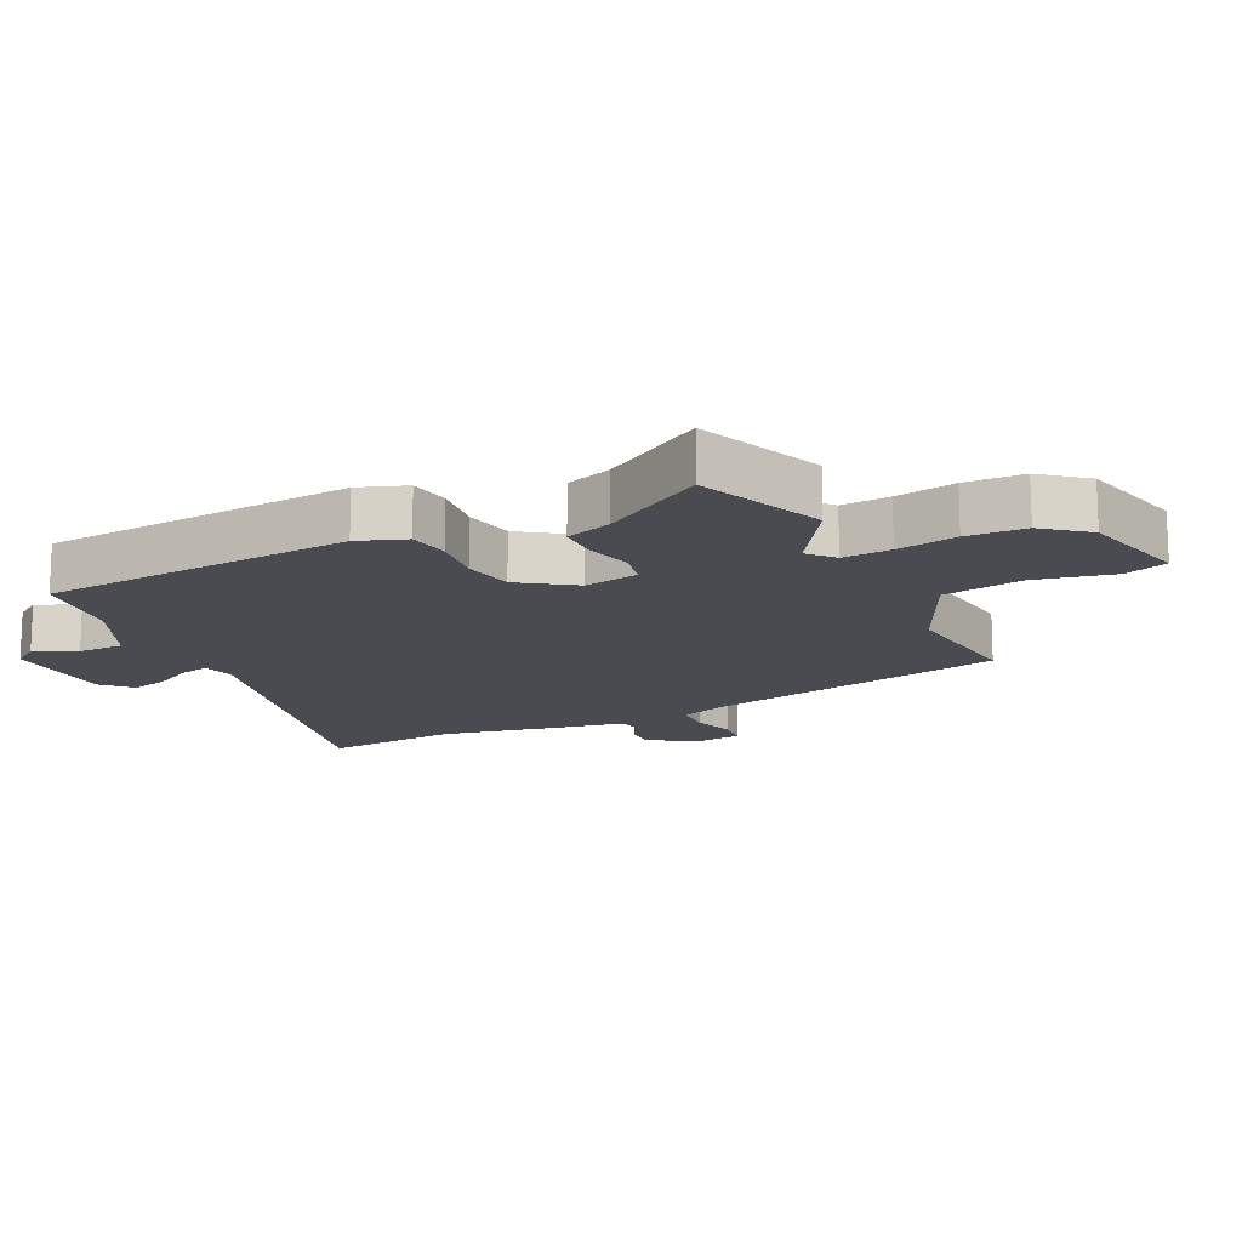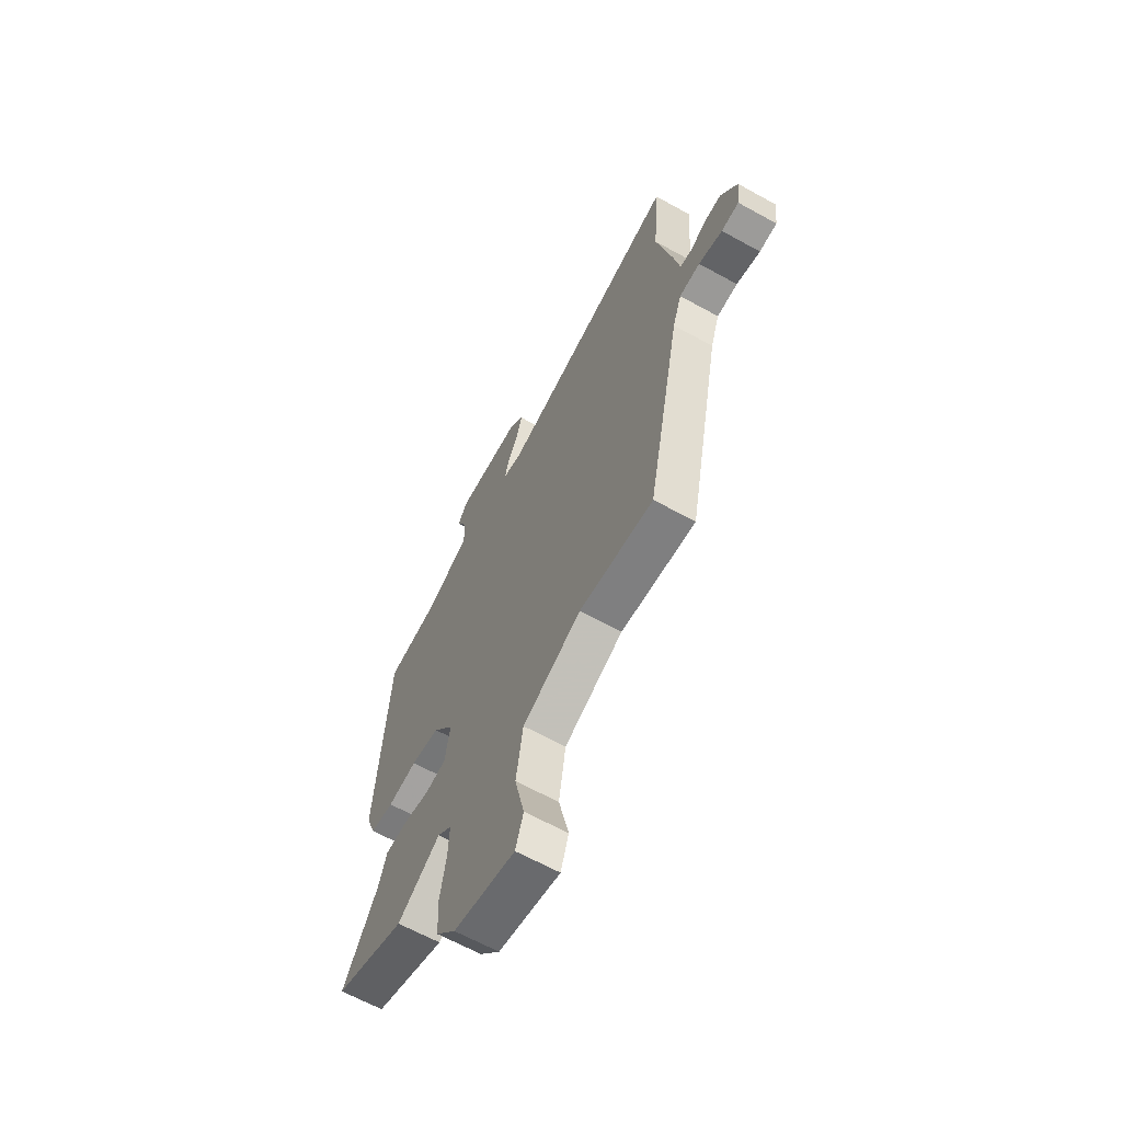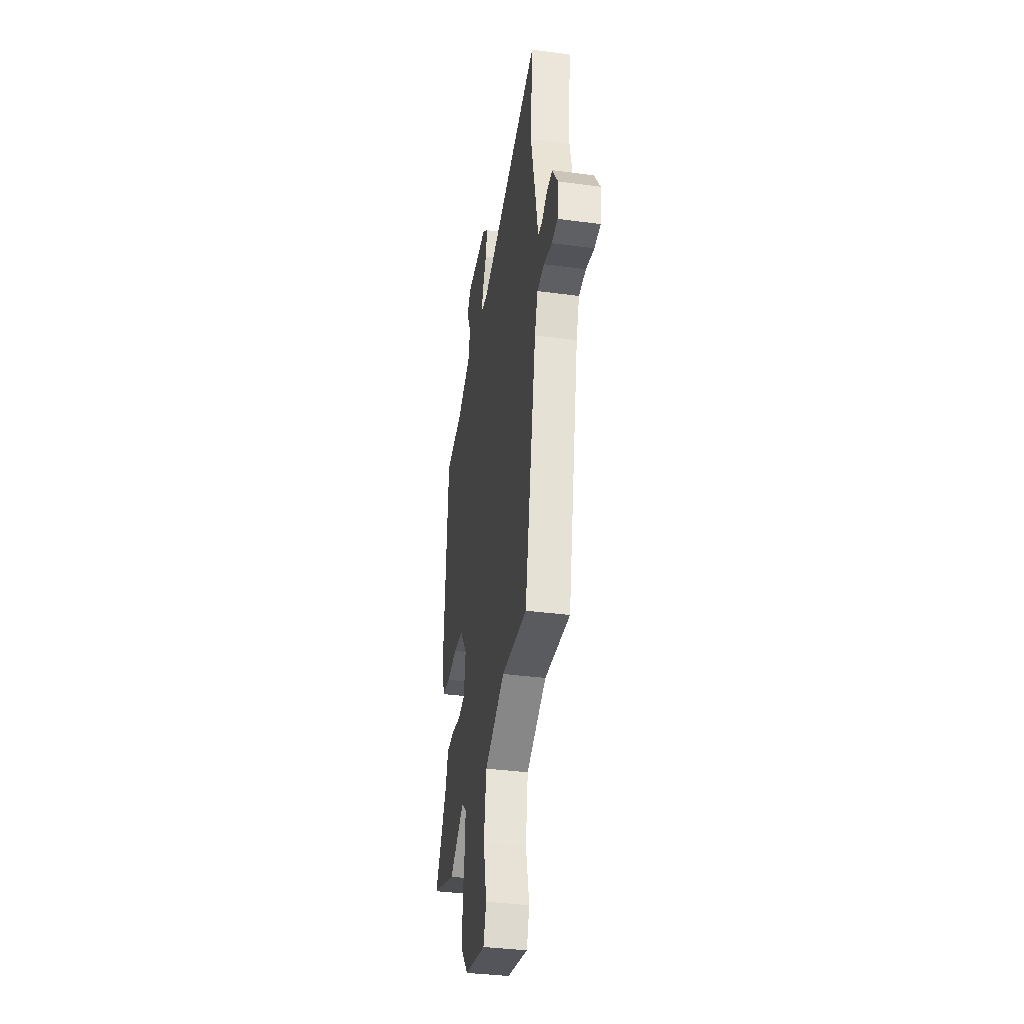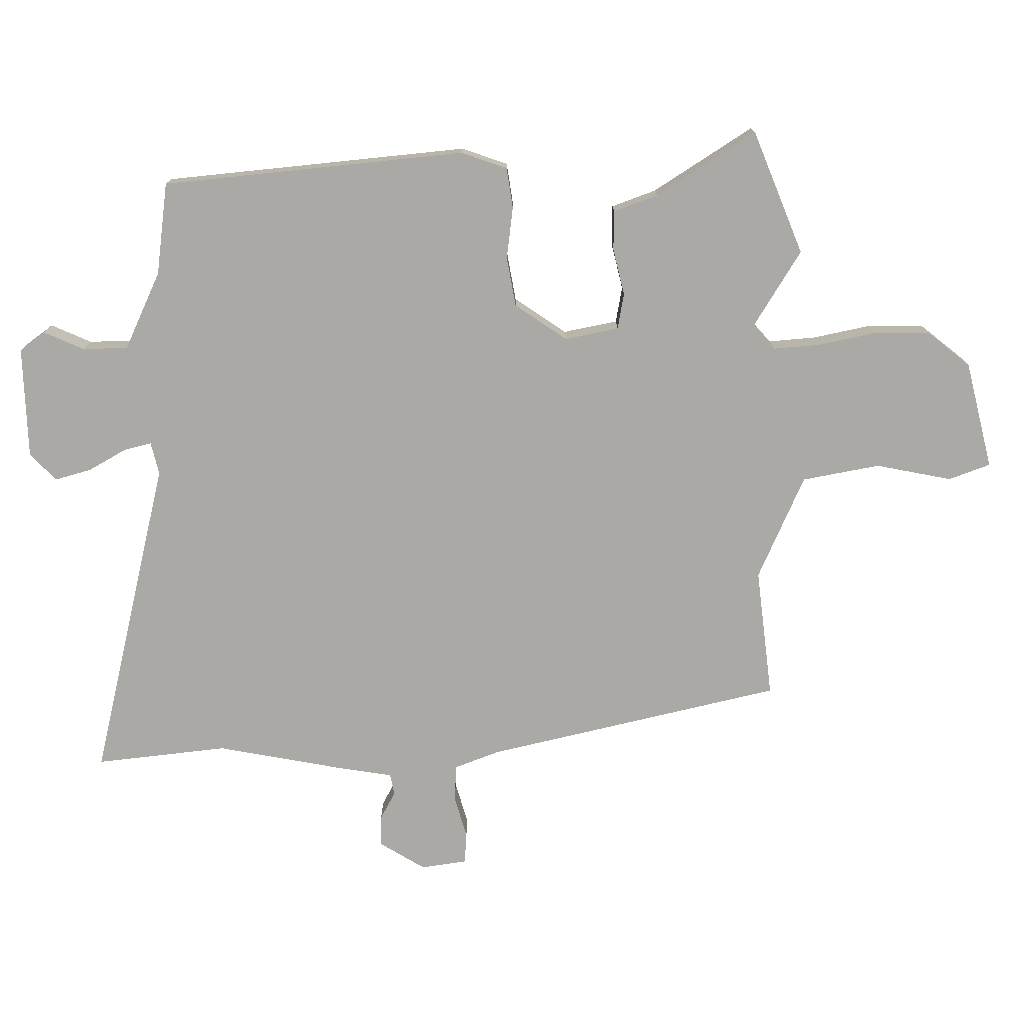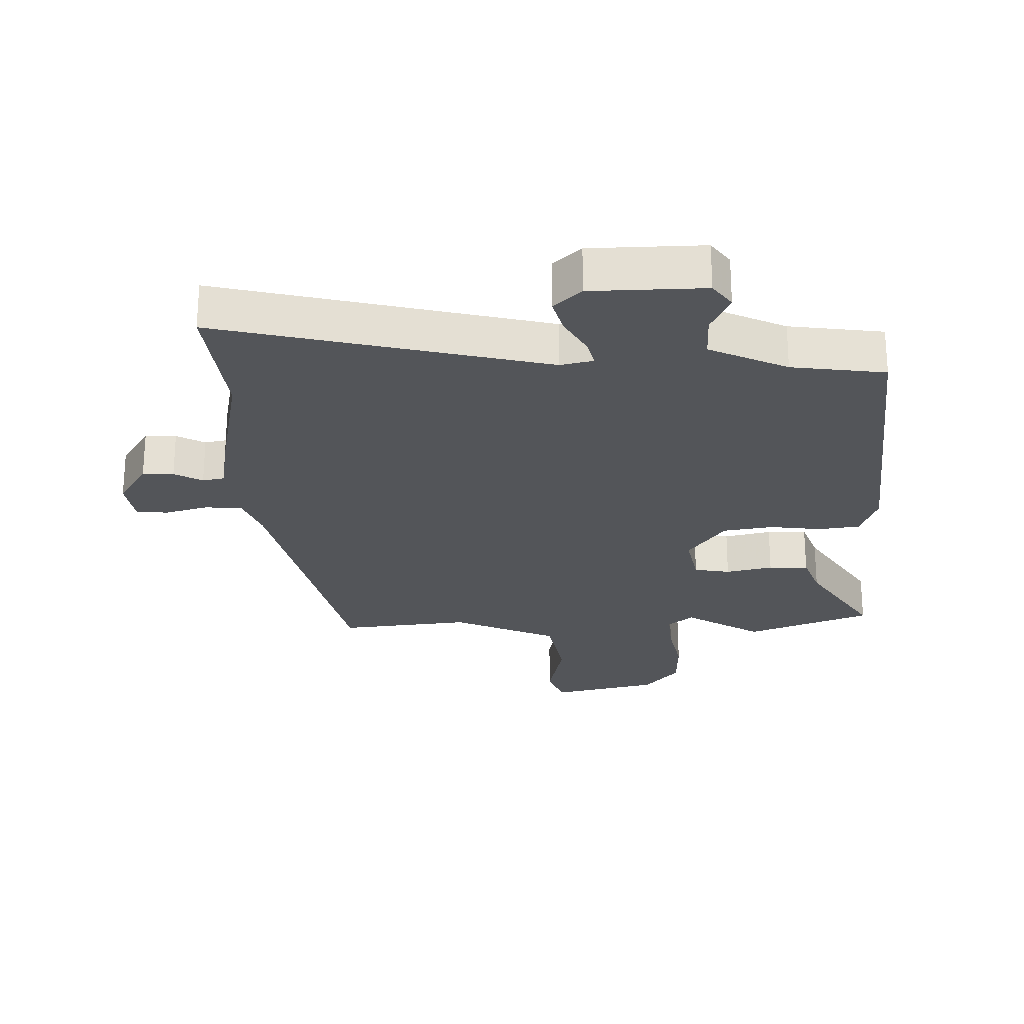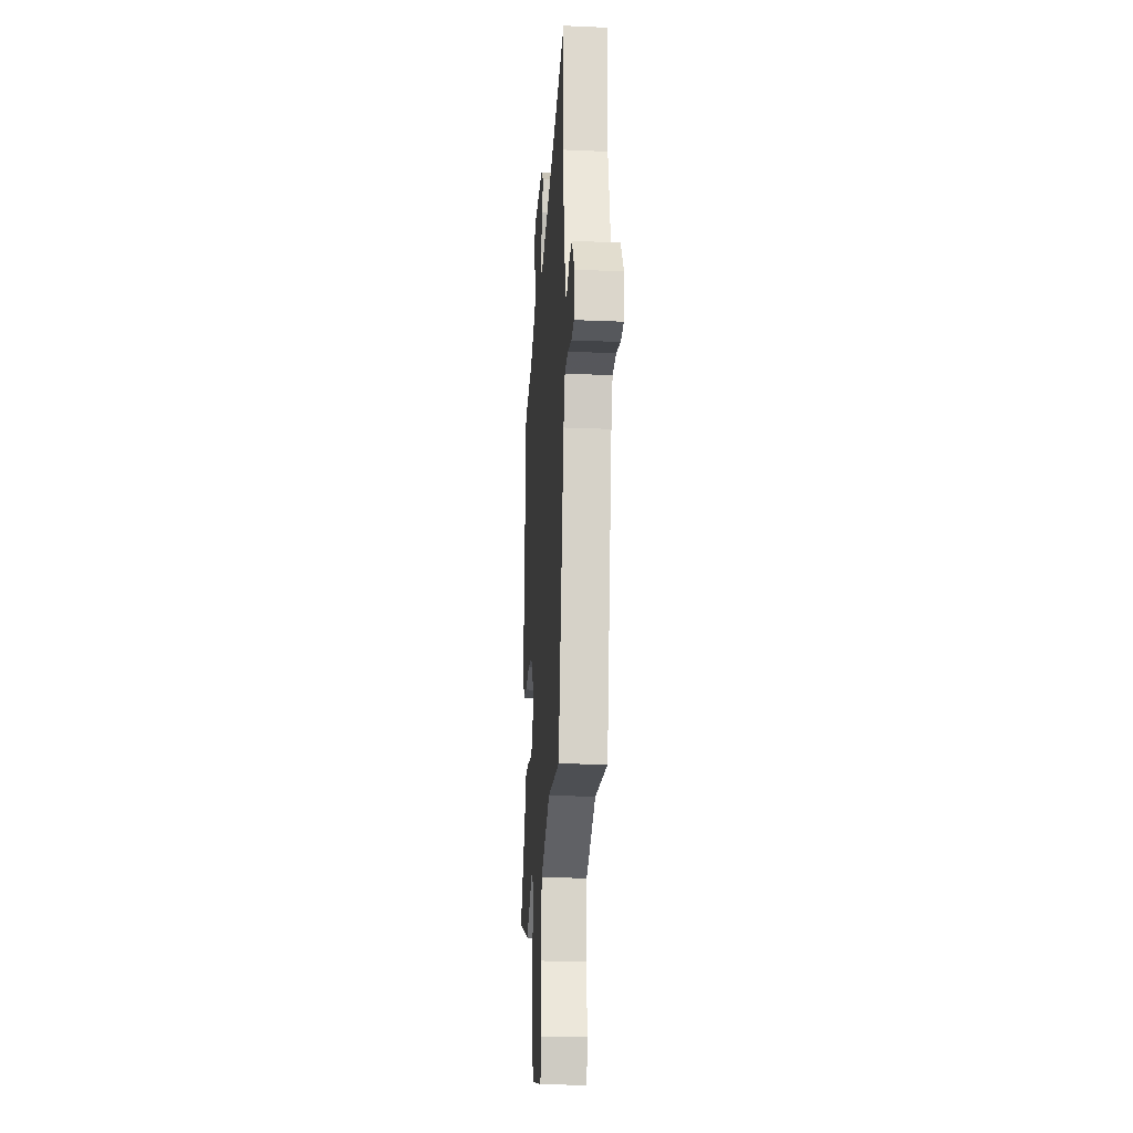
<metadata>
{"format":"obj","ext":"obj","renderer":"f3d","projection":"perspective","resolution":1024,"background":"white","views":[{"elev":-14.6,"azim":116.9,"up":"+Y"},{"elev":-64.6,"azim":-119.1,"up":"+Z"},{"elev":-37.1,"azim":-99.7,"up":"+Z"},{"elev":-75.6,"azim":92.0,"up":"+Y"},{"elev":-24.5,"azim":2.7,"up":"+Y"},{"elev":-22.7,"azim":-94.1,"up":"+Z"}]}
</metadata>
<code>
v 0.5 0.07 0.5
v 0.534 0.07 0.006
v 0.506 0.07 -0.068
v 0.44 0.07 -0.076
v 0.356 0.07 -0.063
v 0.275 0.07 -0.075
v 0.215 0.07 -0.158
v 0.23 0.07 -0.246
v 0.288 0.07 -0.258
v 0.364 0.07 -0.242
v 0.428 0.07 -0.245
v 0.452 0.07 -0.317
v 0.551 0.07 -0.481
v 0.349 0.07 -0.556
v 0.227 0.07 -0.476
v 0.186 0.07 -0.51
v 0.19 0.07 -0.586
v 0.207 0.07 -0.681
v 0.203 0.07 -0.773
v 0.146 0.07 -0.84
v -0.029 0.07 -0.878
v -0.052 0.07 -0.81
v -0.024 0.07 -0.687
v -0.044 0.07 -0.56
v -0.212 0.07 -0.48
v -0.424 0.07 -0.499
v -0.522 0.07 -0.016
v -0.548 0.07 0.059
v -0.608 0.07 0.064
v -0.677 0.07 0.046
v -0.728 0.07 0.051
v -0.737 0.07 0.126
v -0.689 0.07 0.2
v -0.639 0.07 0.197
v -0.594 0.07 0.171
v -0.559 0.07 0.177
v -0.542 0.07 0.268
v -0.498 0.07 0.472
v -0.516 0.07 0.688
v 0.006 0.07 0.547
v 0.059 0.07 0.558
v 0.049 0.07 0.603
v 0.016 0.07 0.665
v 0.001 0.07 0.725
v 0.046 0.07 0.766
v 0.228 0.07 0.766
v 0.257 0.07 0.724
v 0.226 0.07 0.659
v 0.226 0.07 0.586
v 0.35 0.07 0.524
v 0.5 0 0.5
v 0.534 0 0.006
v 0.506 0 -0.068
v 0.44 0 -0.076
v 0.356 0 -0.063
v 0.275 0 -0.075
v 0.215 0 -0.158
v 0.23 0 -0.246
v 0.288 0 -0.258
v 0.364 0 -0.242
v 0.428 0 -0.245
v 0.452 0 -0.317
v 0.551 0 -0.481
v 0.349 0 -0.556
v 0.227 0 -0.476
v 0.186 0 -0.51
v 0.19 0 -0.586
v 0.207 0 -0.681
v 0.203 0 -0.773
v 0.146 0 -0.84
v -0.029 0 -0.878
v -0.052 0 -0.81
v -0.024 0 -0.687
v -0.044 0 -0.56
v -0.212 0 -0.48
v -0.424 0 -0.499
v -0.522 0 -0.016
v -0.548 0 0.059
v -0.608 0 0.064
v -0.677 0 0.046
v -0.728 0 0.051
v -0.737 0 0.126
v -0.689 0 0.2
v -0.639 0 0.197
v -0.594 0 0.171
v -0.559 0 0.177
v -0.542 0 0.268
v -0.498 0 0.472
v -0.516 0 0.688
v 0.006 0 0.547
v 0.059 0 0.558
v 0.049 0 0.603
v 0.016 0 0.665
v 0.001 0 0.725
v 0.046 0 0.766
v 0.228 0 0.766
v 0.257 0 0.724
v 0.226 0 0.659
v 0.226 0 0.586
v 0.35 0 0.524
f 45 46 47 48
f 45 48 49
f 42 43 44 45
f 41 42 45 49
f 40 41 49 50
f 38 39 40
f 36 37 38 40
f 32 33 34 35
f 32 35 36
f 29 30 31 32
f 28 29 32 36
f 27 28 36 40
f 25 26 27 40
f 20 21 22 23
f 20 23 24
f 17 18 19 20
f 16 17 20 24
f 15 16 24 25
f 12 13 14 15
f 9 10 11 12
f 8 9 12 15
f 7 8 15 25
f 2 3 4 5
f 2 5 6
f 1 2 6
f 7 25 40 50
f 1 6 7 50
f 98 97 96 95
f 99 98 95
f 95 94 93 92
f 99 95 92 91
f 100 99 91 90
f 90 89 88
f 90 88 87 86
f 85 84 83 82
f 86 85 82
f 82 81 80 79
f 86 82 79 78
f 90 86 78 77
f 90 77 76 75
f 73 72 71 70
f 74 73 70
f 70 69 68 67
f 74 70 67 66
f 75 74 66 65
f 65 64 63 62
f 62 61 60 59
f 65 62 59 58
f 75 65 58 57
f 55 54 53 52
f 56 55 52
f 56 52 51
f 100 90 75 57
f 100 57 56 51
f 1 51 52 2
f 2 52 53 3
f 3 53 54 4
f 4 54 55 5
f 5 55 56 6
f 6 56 57 7
f 7 57 58 8
f 8 58 59 9
f 9 59 60 10
f 10 60 61 11
f 11 61 62 12
f 12 62 63 13
f 13 63 64 14
f 14 64 65 15
f 15 65 66 16
f 16 66 67 17
f 17 67 68 18
f 18 68 69 19
f 19 69 70 20
f 20 70 71 21
f 21 71 72 22
f 22 72 73 23
f 23 73 74 24
f 24 74 75 25
f 25 75 76 26
f 26 76 77 27
f 27 77 78 28
f 28 78 79 29
f 29 79 80 30
f 30 80 81 31
f 31 81 82 32
f 32 82 83 33
f 33 83 84 34
f 34 84 85 35
f 35 85 86 36
f 36 86 87 37
f 37 87 88 38
f 38 88 89 39
f 39 89 90 40
f 40 90 91 41
f 41 91 92 42
f 42 92 93 43
f 43 93 94 44
f 44 94 95 45
f 45 95 96 46
f 46 96 97 47
f 47 97 98 48
f 48 98 99 49
f 49 99 100 50
f 50 100 51 1

</code>
